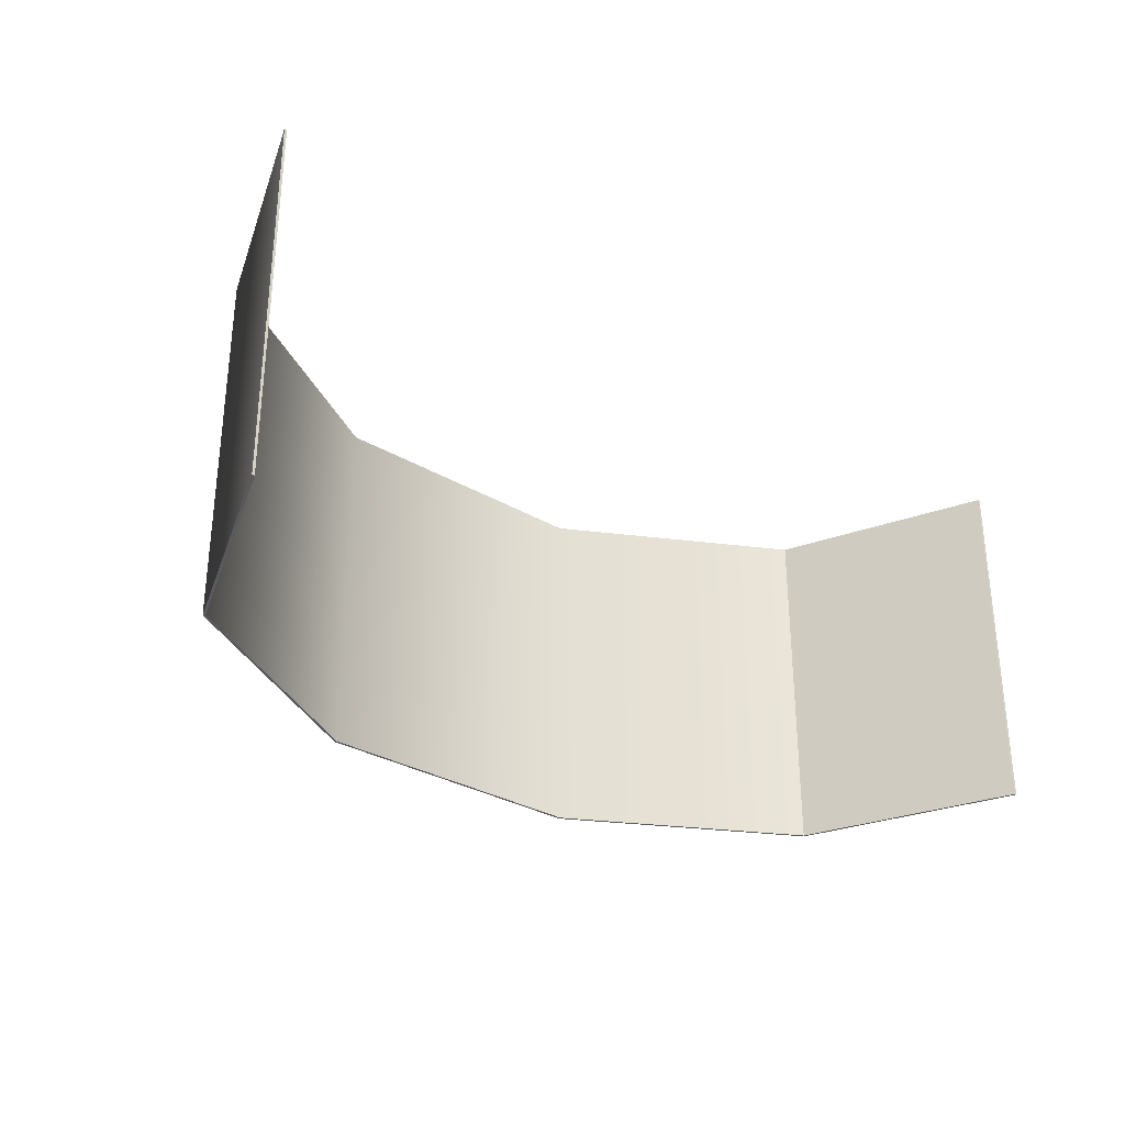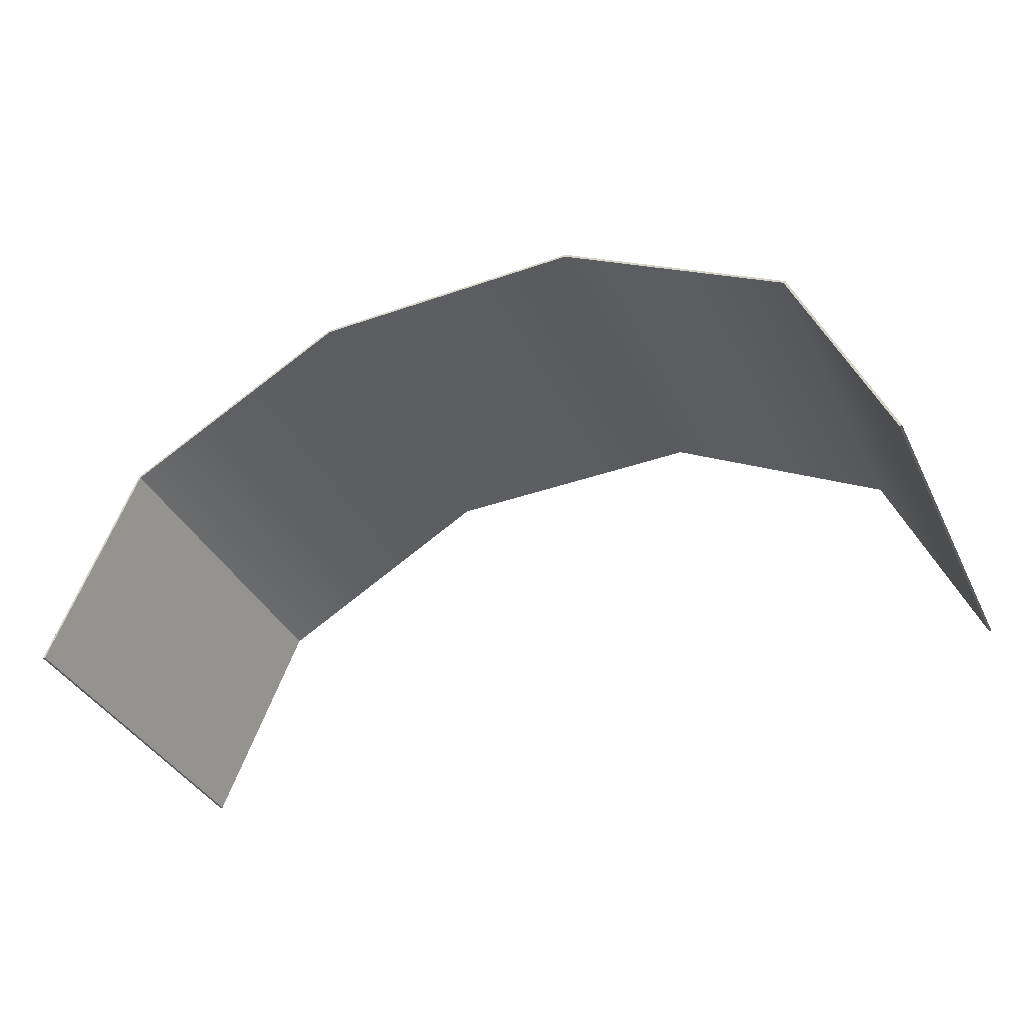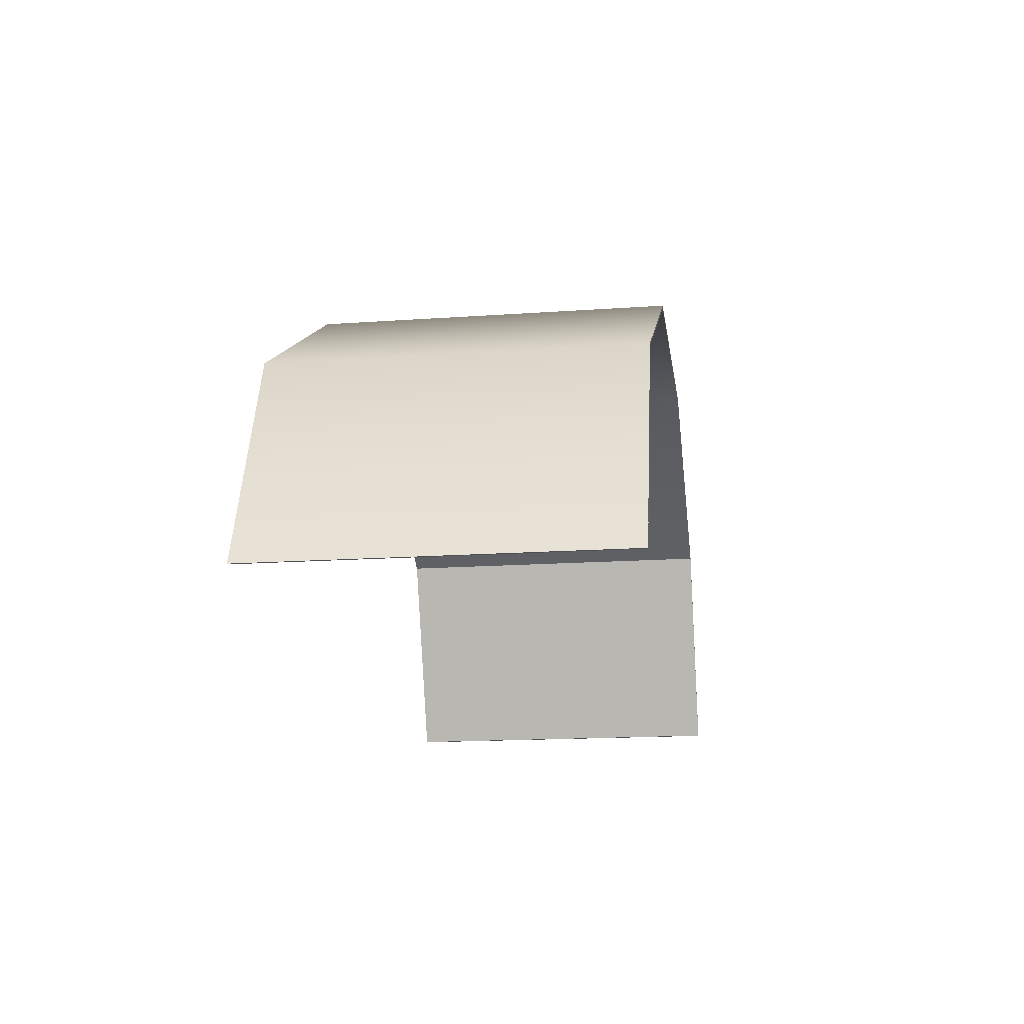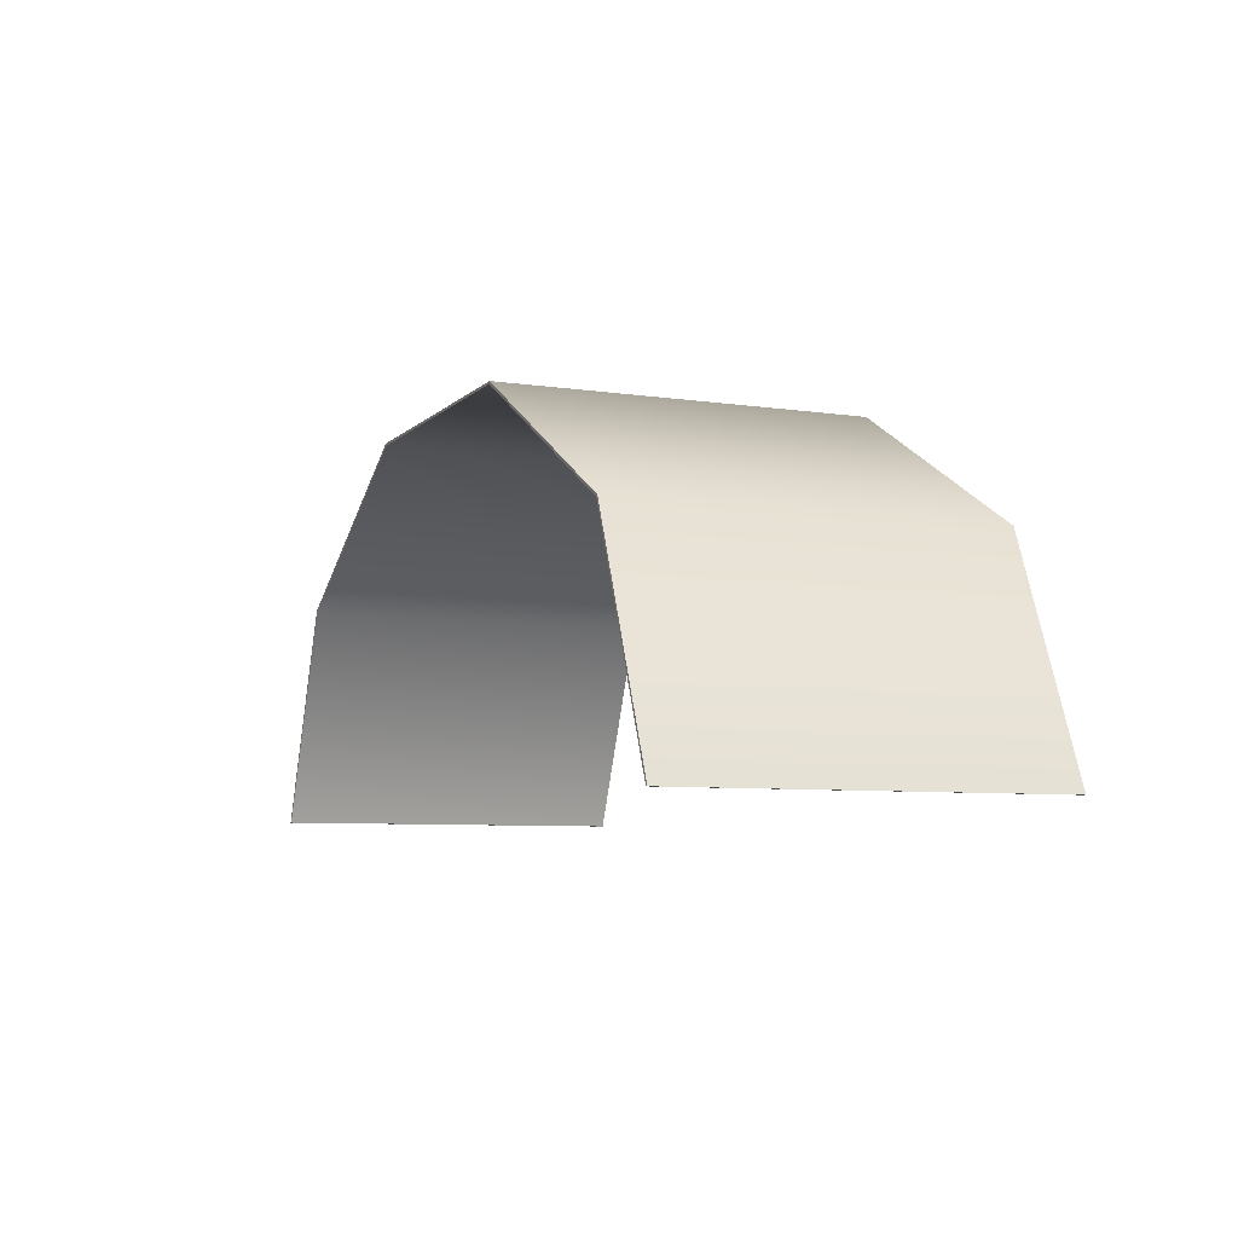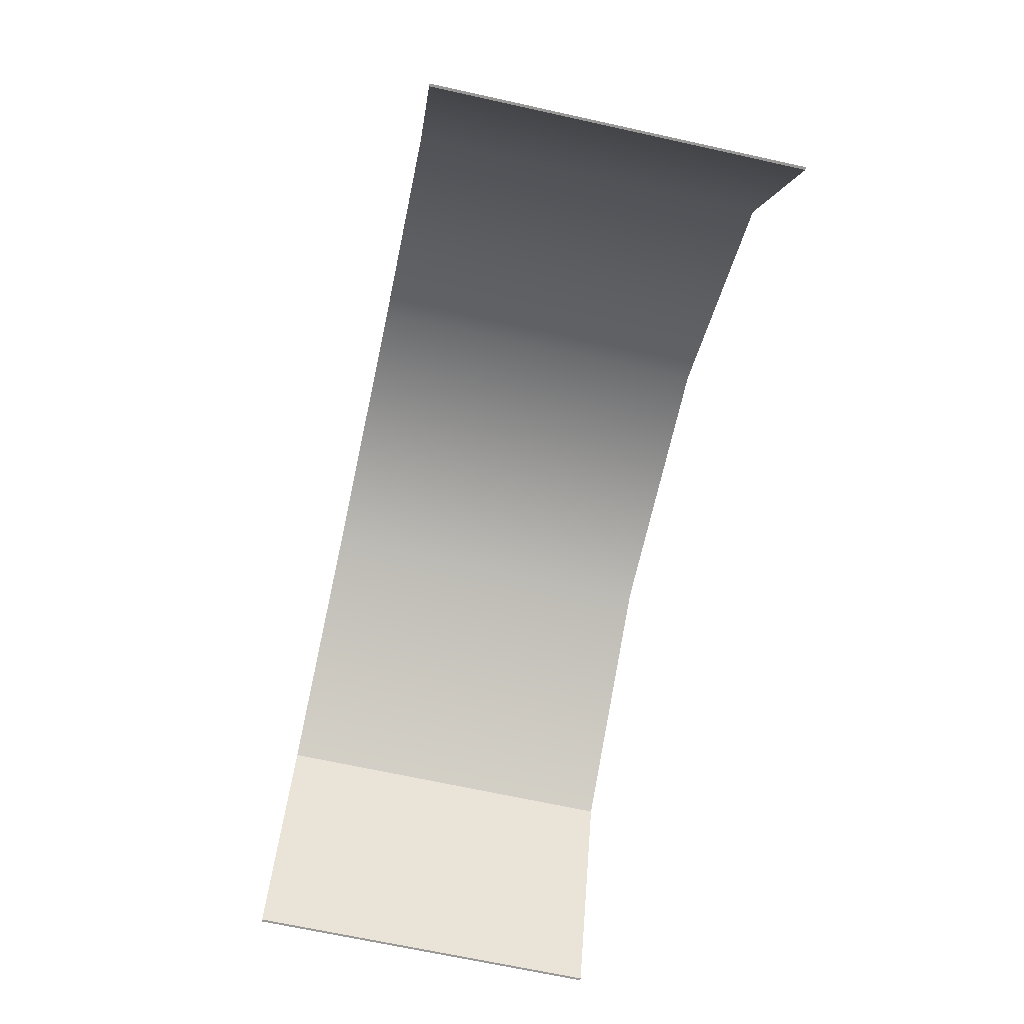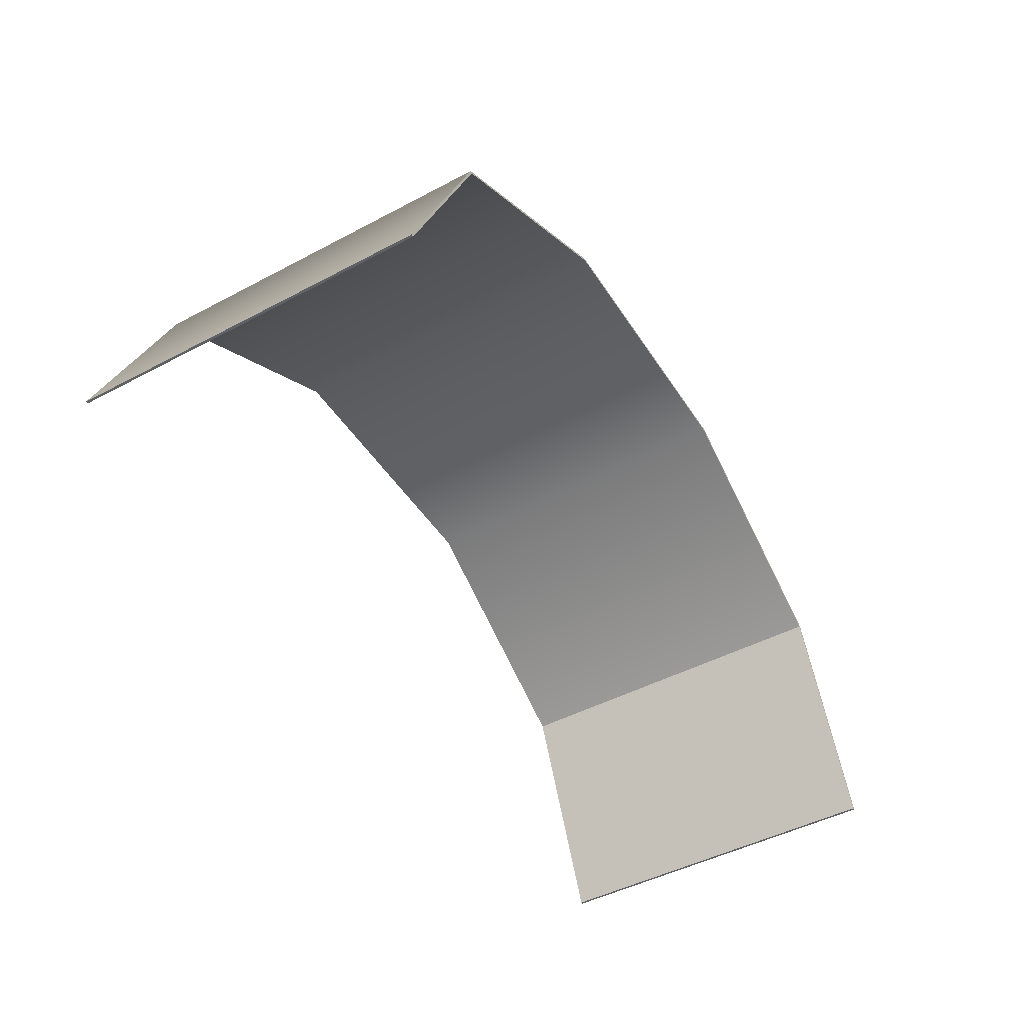
<metadata>
{"format":"obj","ext":"obj","renderer":"f3d","projection":"perspective","resolution":1024,"background":"white","views":[{"elev":-30.9,"azim":-40.2,"up":"+Z"},{"elev":-37.7,"azim":-155.8,"up":"+Y"},{"elev":-16.6,"azim":-81.9,"up":"+Y"},{"elev":-6.9,"azim":66.6,"up":"+Y"},{"elev":-68.7,"azim":-102.4,"up":"+Y"},{"elev":-46.8,"azim":-58.9,"up":"+Y"}]}
</metadata>
<code>
o Arch
g Arch
v 57.24 1.431e-06 -54.84
v 57.34 1.431e-06 -54.84
v 57.24 1.431e-06 -40.59
v 57.34 1.431e-06 -40.59
v 60.76 8.597 -40.59
v 60.76 8.597 -54.84
v 60.84 8.535 -40.59
v 60.84 8.535 -54.84
v 69.96 13.91 -40.59
v 69.96 13.91 -54.84
v 69.99 13.81 -40.59
v 69.99 13.81 -54.84
v 81.33 13.91 -40.59
v 81.33 13.91 -54.84
v 81.3 13.81 -40.59
v 81.3 13.81 -54.84
v 90.53 8.597 -40.59
v 90.53 8.597 -54.84
v 90.45 8.535 -40.59
v 90.45 8.535 -54.84
v 94.05 0 -40.59
v 94.05 0 -54.84
v 93.95 0 -40.59
v 93.95 0 -54.84
f 1 2 4 3
f 3 5 6 1
f 7 4 2 8
f 5 9 10 6
f 11 7 8 12
f 9 13 14 10
f 15 11 12 16
f 13 17 18 14
f 19 15 16 20
f 17 21 22 18
f 23 19 20 24
f 24 22 21 23
f 1 6 8 2
f 5 3 4 7
f 6 10 12 8
f 9 5 7 11
f 10 14 16 12
f 13 9 11 15
f 14 18 20 16
f 17 13 15 19
f 18 22 24 20
f 21 17 19 23

</code>
